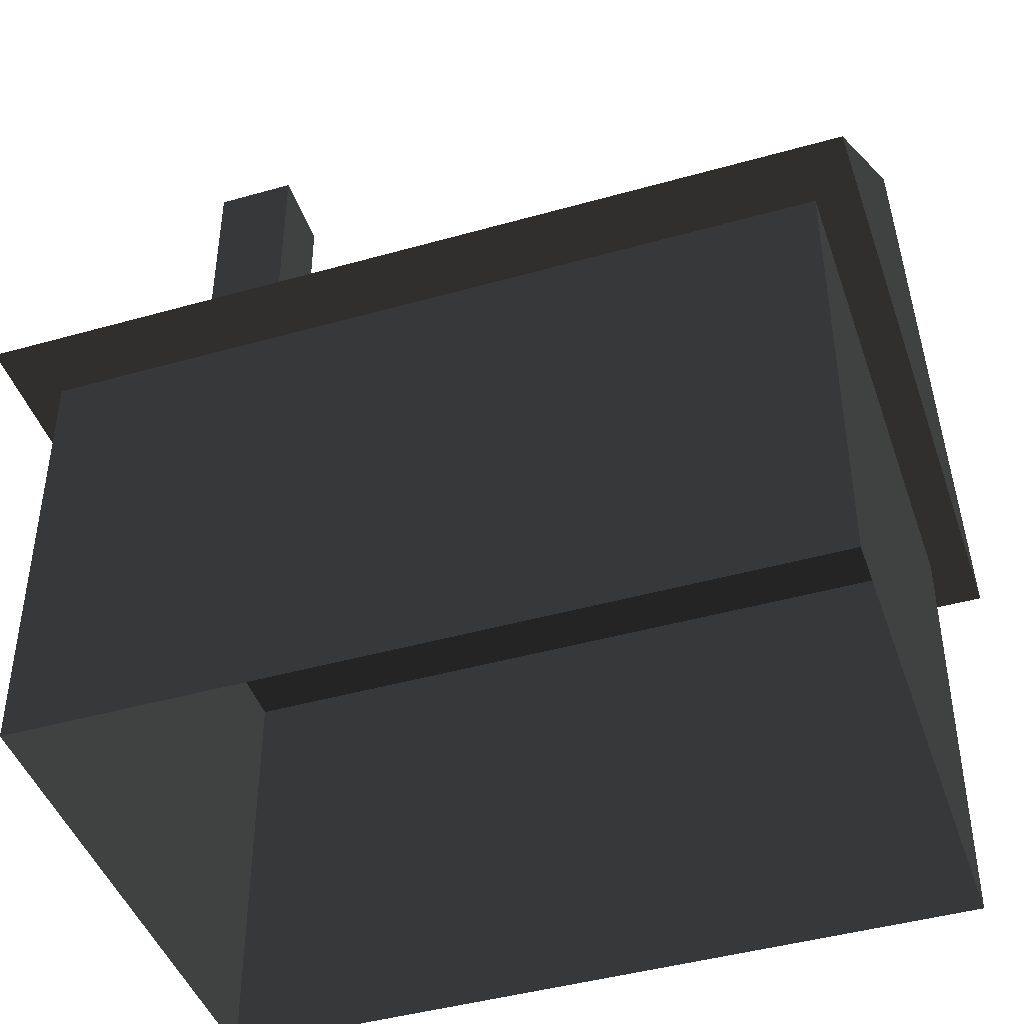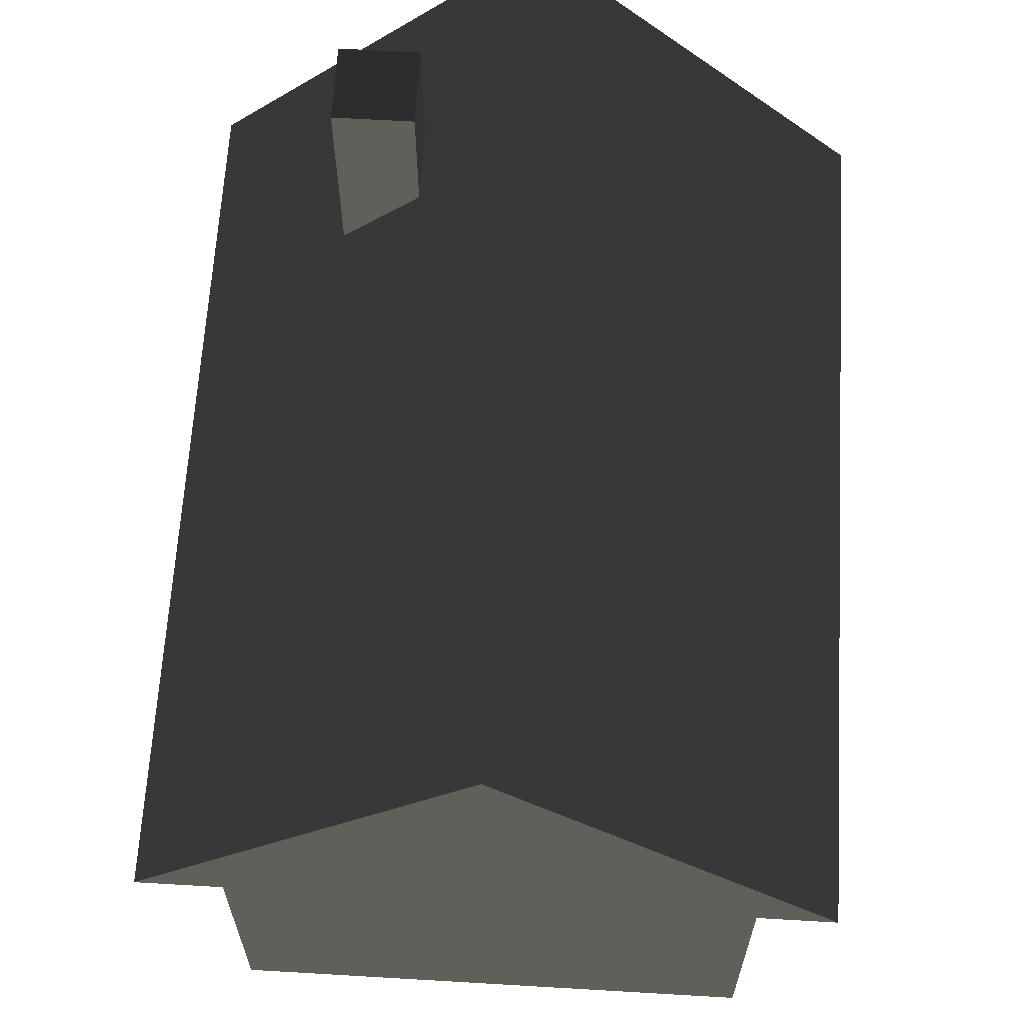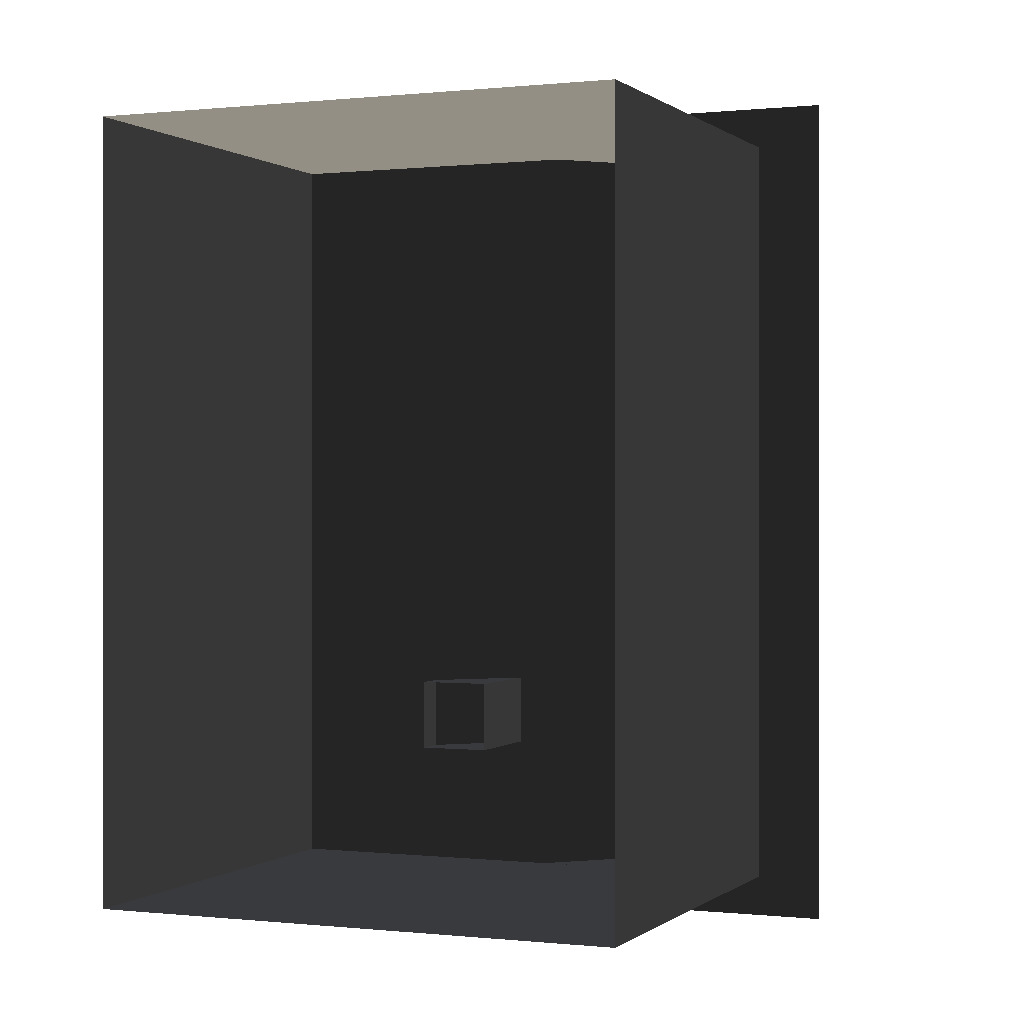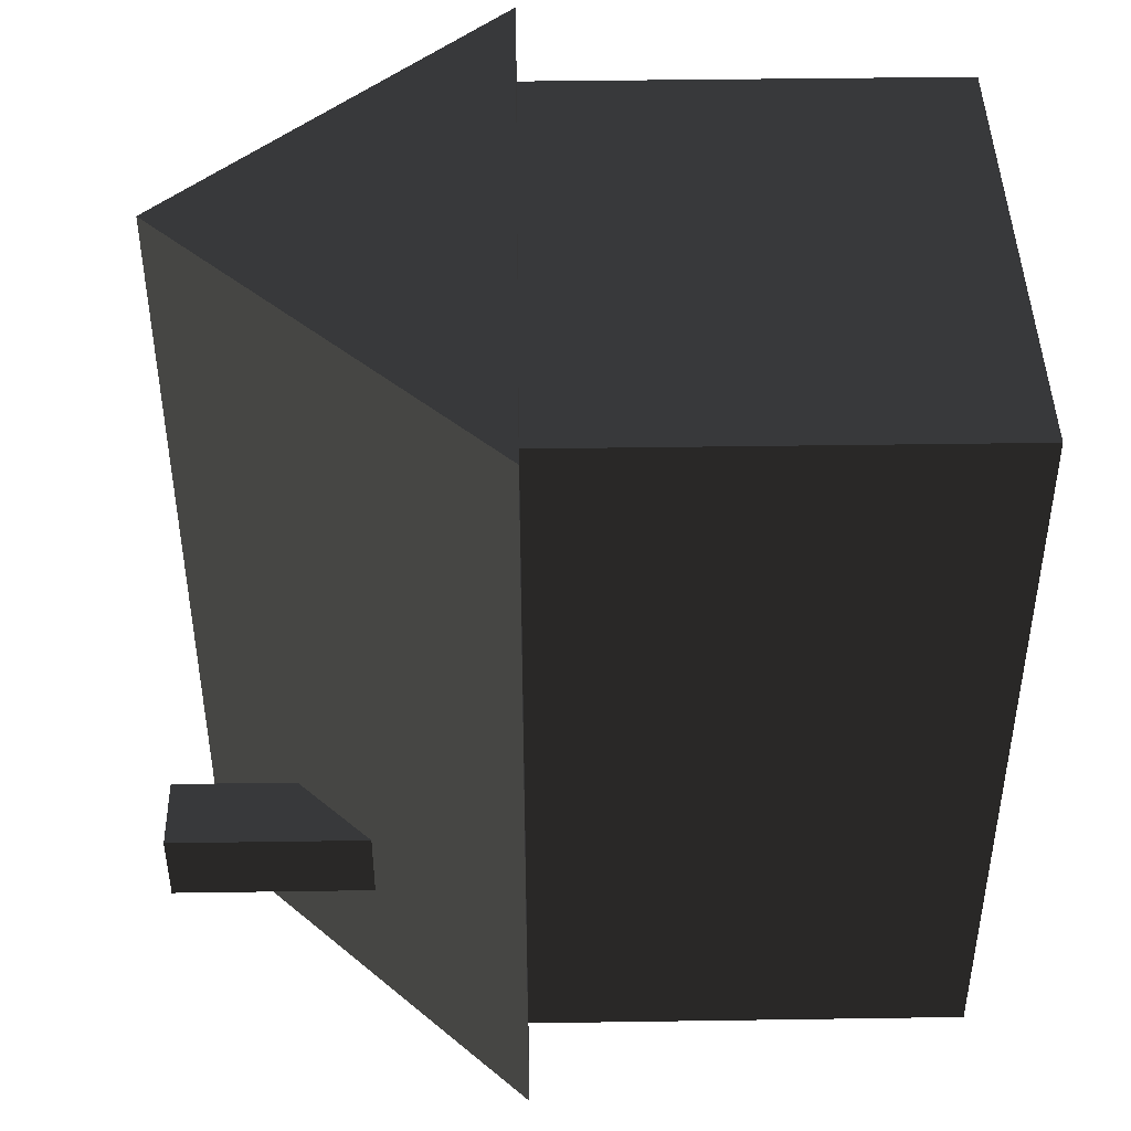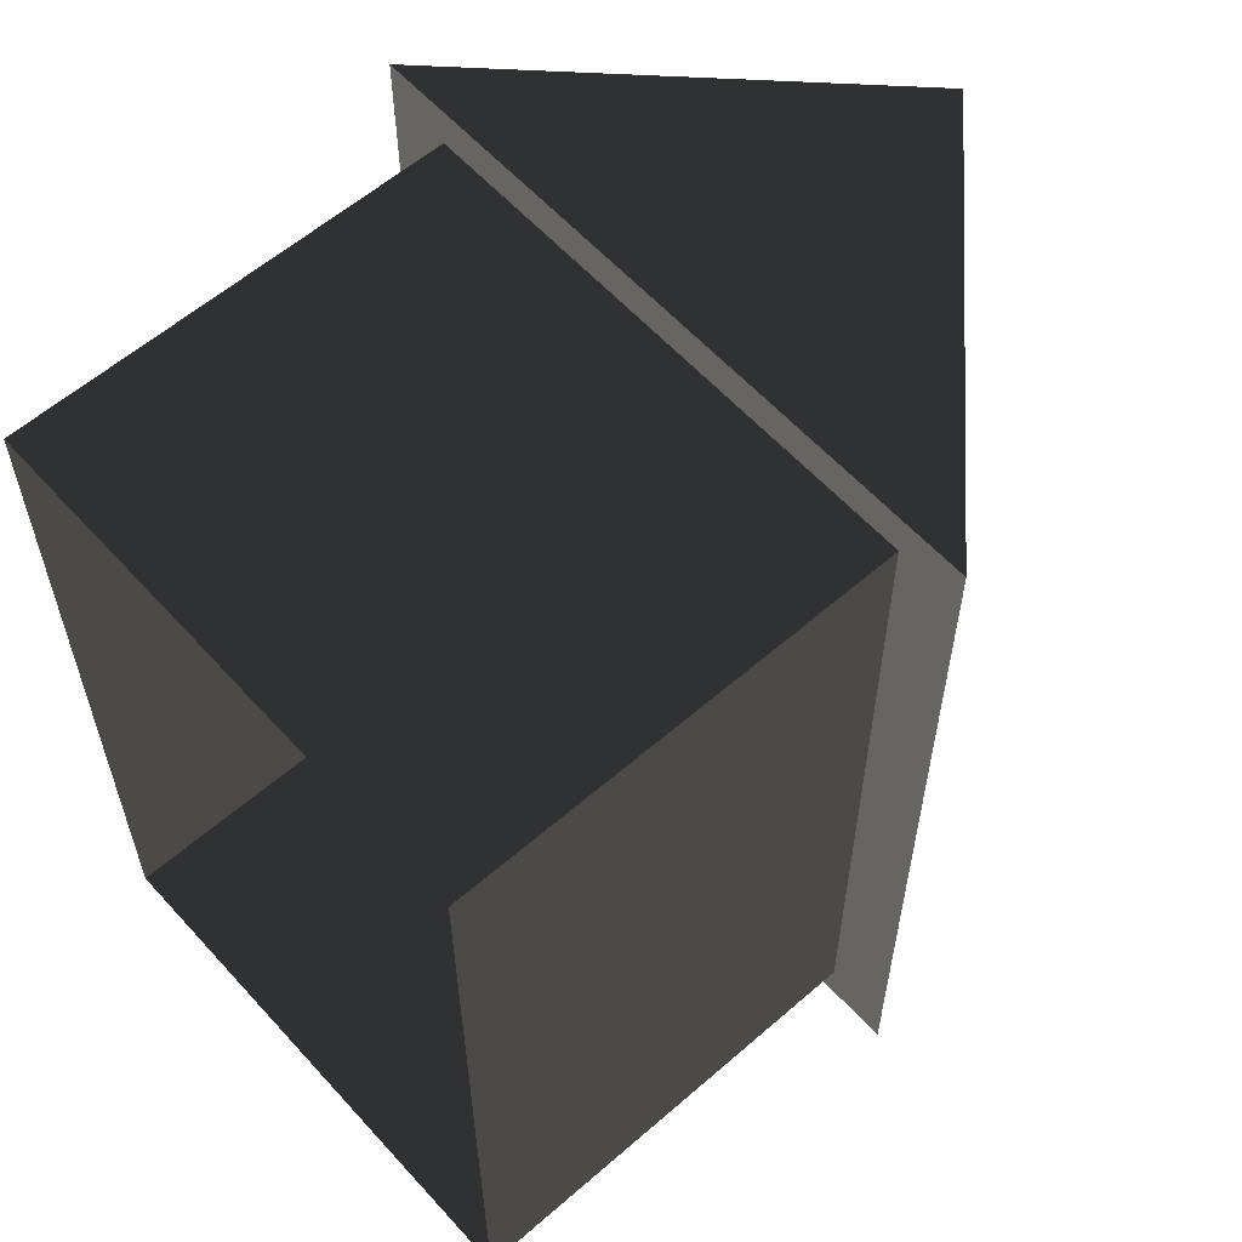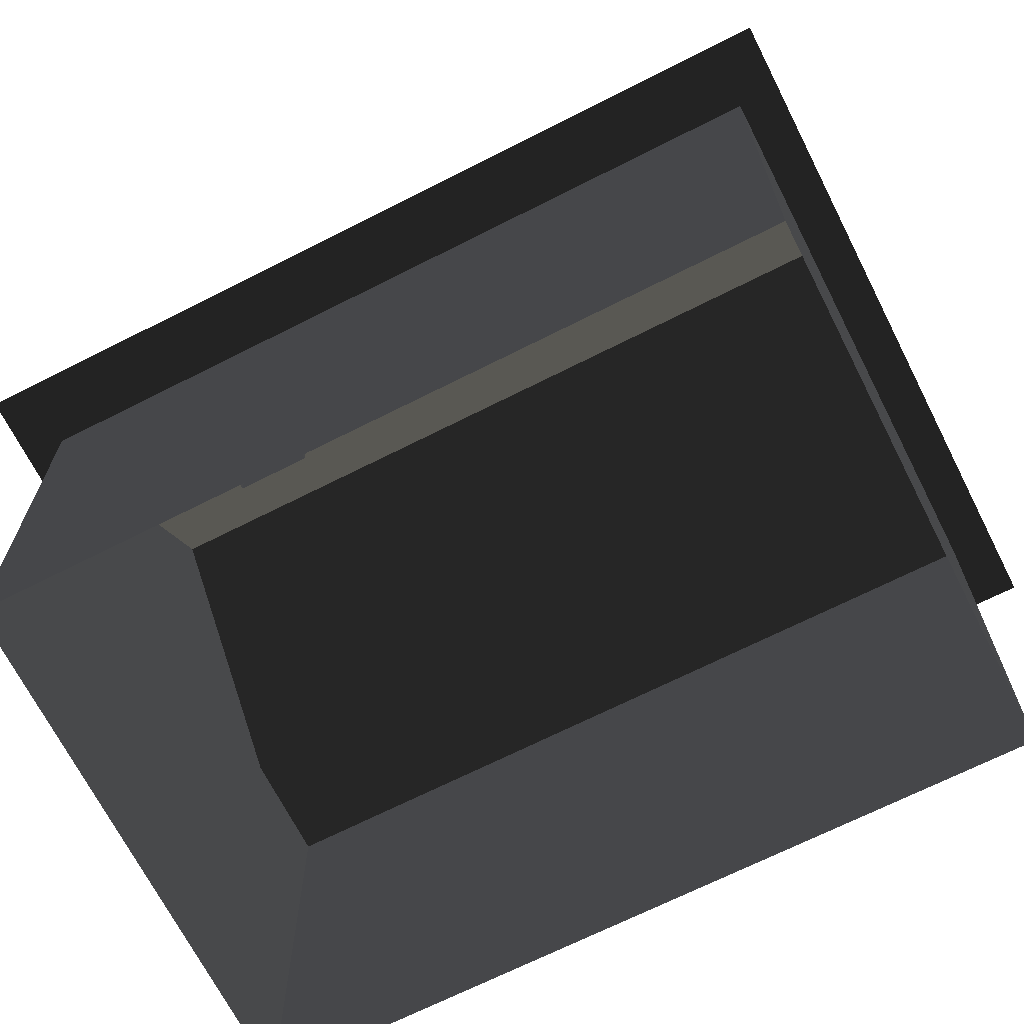
<metadata>
{"format":"obj","ext":"obj","renderer":"f3d","projection":"perspective","resolution":1024,"background":"white","views":[{"elev":-43.9,"azim":108.4,"up":"+Z"},{"elev":64.4,"azim":-176.6,"up":"+Z"},{"elev":0.2,"azim":-157.4,"up":"+Y"},{"elev":43.8,"azim":89.0,"up":"+Y"},{"elev":59.1,"azim":-131.8,"up":"+Y"},{"elev":-68.7,"azim":116.9,"up":"+Z"}]}
</metadata>
<code>
v -205.3 -298.5 -308.4
v -205.3 -298.5 32.67
v -205.3 298.5 -308.4
v -205.3 298.5 32.67
v 205.3 298.5 -308.4
v 205.3 -298.5 -308.4
v 205.3 -298.5 32.67
v 205.3 298.5 32.67
v -255.8 -330 32.67
v -255.8 330 32.67
v 255.8 330 32.67
v 255.8 -330 32.67
v -0.000121 -330 288.5
v 8.1e-05 330 288.5
v 78.51 -214.9 124.2
v 78.51 -155.2 124.2
v 138.2 -155.2 124.2
v 138.2 -214.9 124.2
v 138.2 -155.2 308.4
v 138.2 -214.9 308.4
v 78.51 -214.9 308.4
v 78.51 -155.2 308.4
g group0
g group1
g group2
f 21 22 20
f 19 20 22
f 20 19 18
f 17 18 19
f 19 22 17
f 16 17 22
f 22 21 16
f 15 16 21
f 21 20 15
f 18 15 20
f 13 14 12
f 11 12 14
f 10 11 14
f 14 13 10
f 9 10 13
f 12 9 13
f 7 8 6
f 5 6 8
f 8 4 5
f 3 5 4
f 4 2 3
f 1 3 2
f 2 7 1
f 6 1 7
f 12 11 7
f 8 7 11
f 2 9 7
f 12 7 9
f 4 10 2
f 9 2 10
f 11 10 8
f 4 8 10
g group3

</code>
